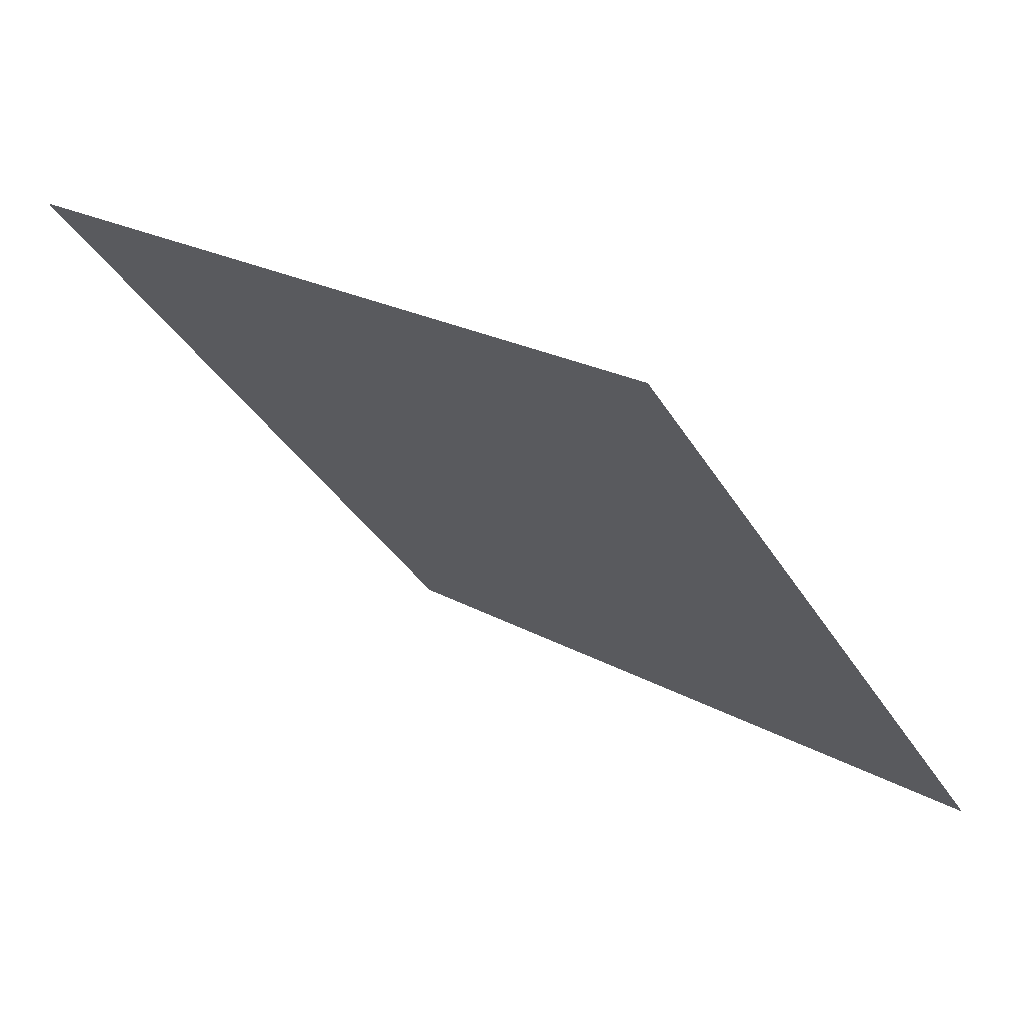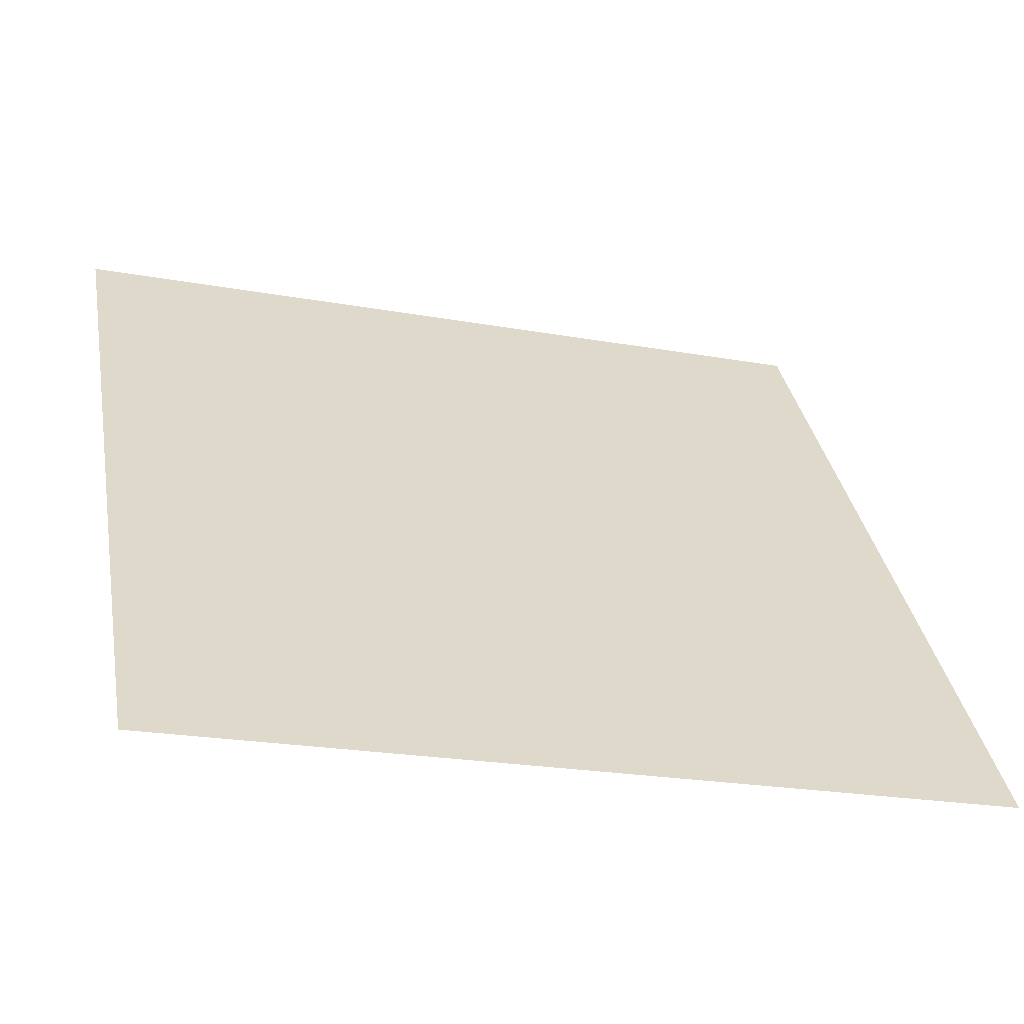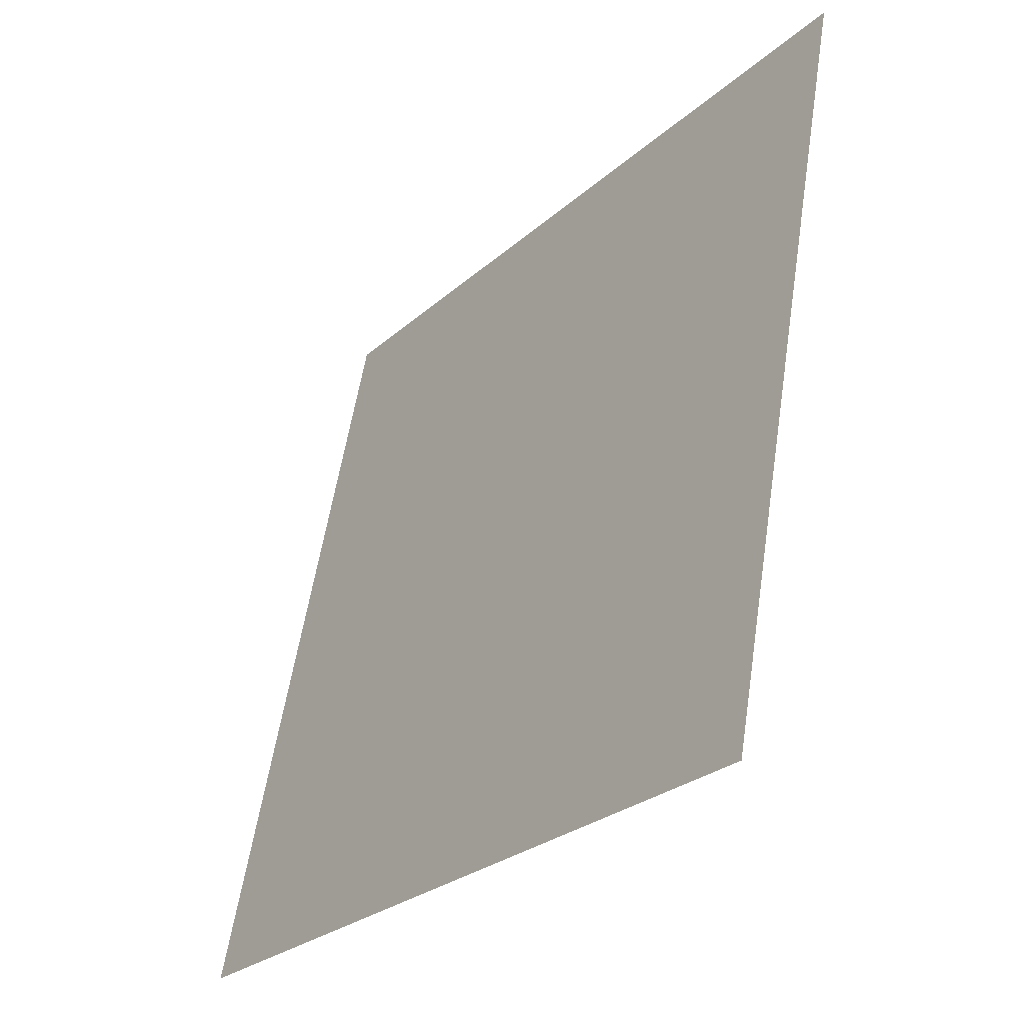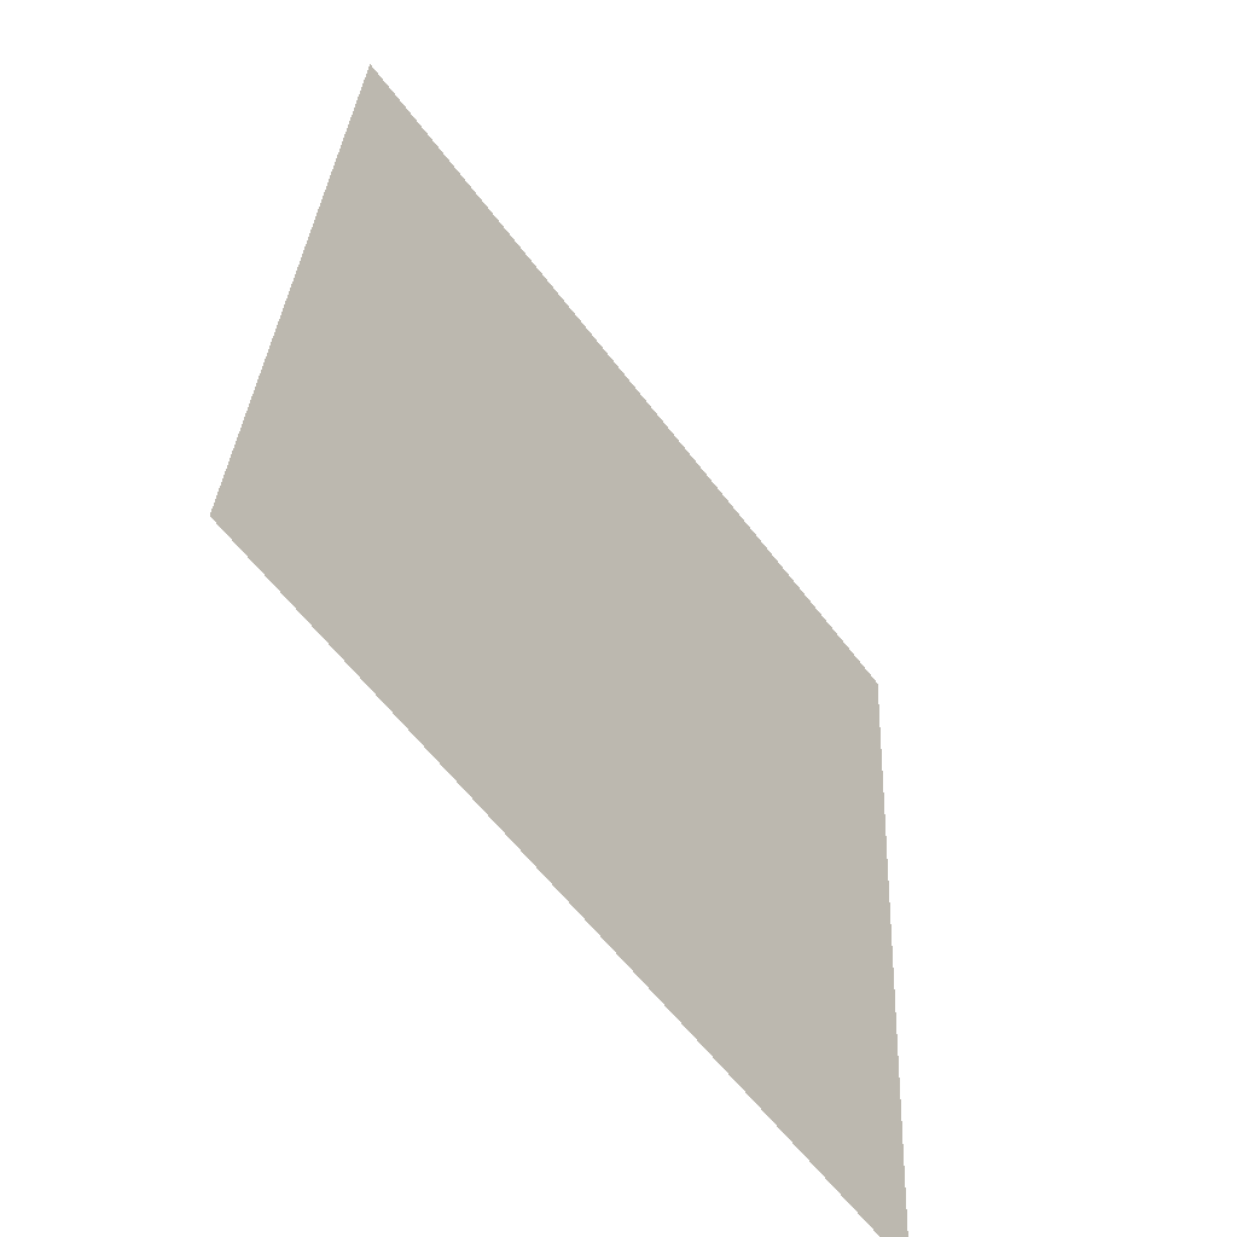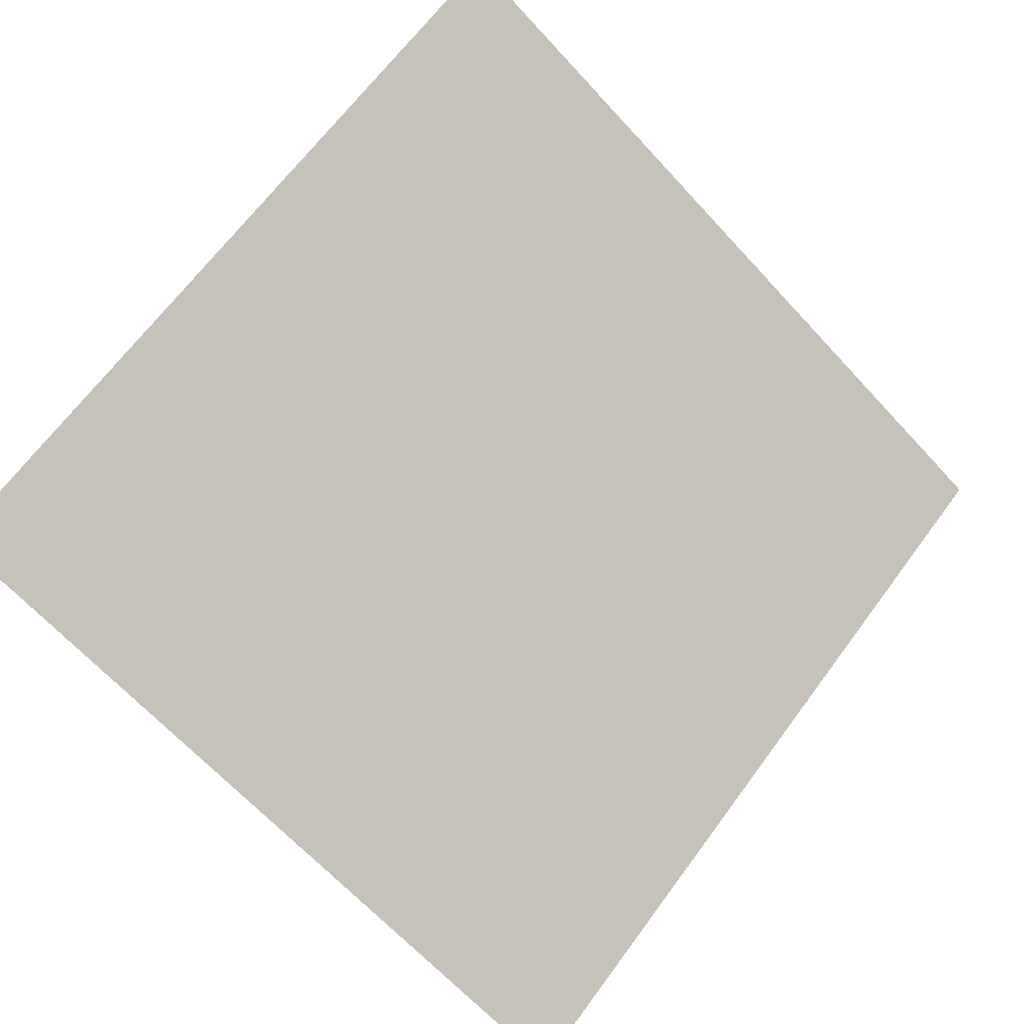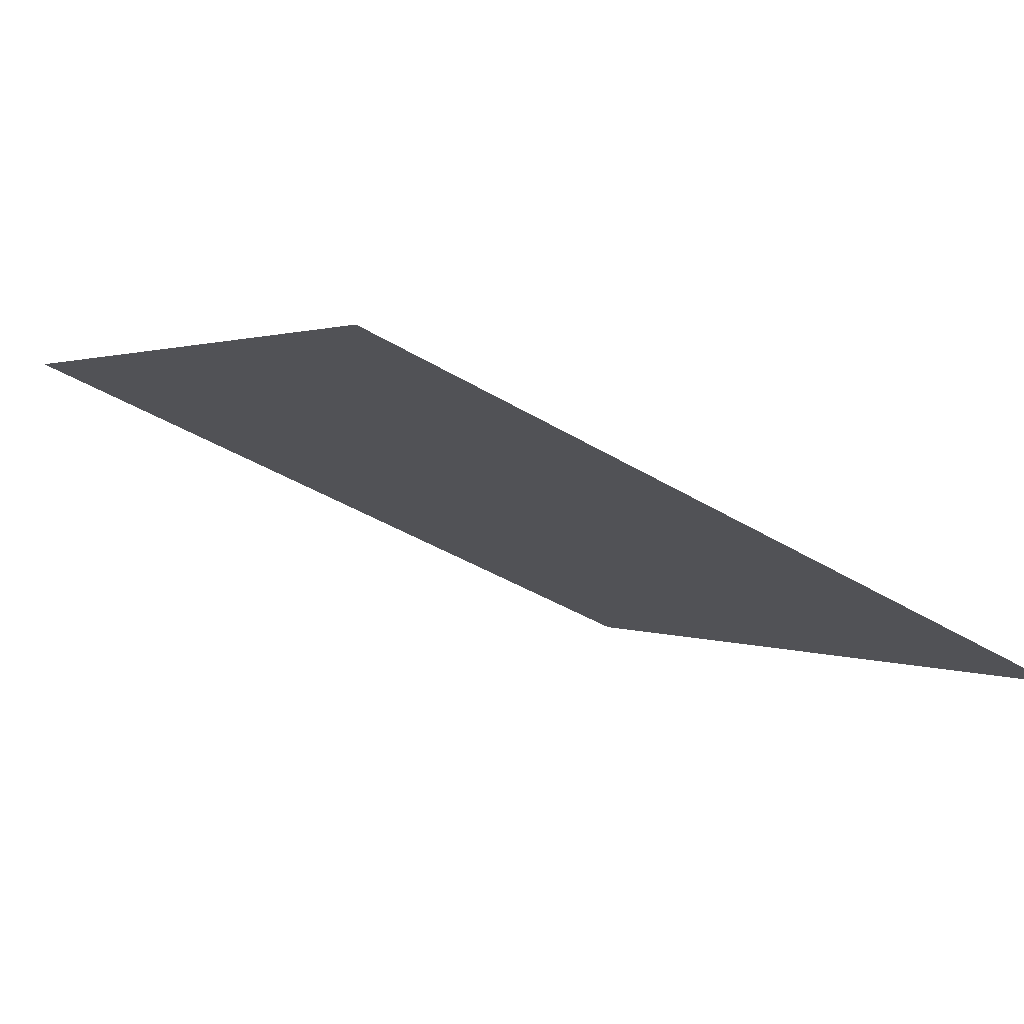
<metadata>
{"format":"obj","ext":"obj","renderer":"f3d","projection":"perspective","resolution":1024,"background":"white","views":[{"elev":-36.9,"azim":117.6,"up":"+Y"},{"elev":-20.8,"azim":-18.6,"up":"+Z"},{"elev":56.9,"azim":97.4,"up":"+Z"},{"elev":32.6,"azim":-88.5,"up":"+Z"},{"elev":-65.0,"azim":-46.7,"up":"+Y"},{"elev":-42.1,"azim":143.4,"up":"+Y"}]}
</metadata>
<code>
v 0.02603 0.5573 0.202
v 0.01947 0.5574 0.2021
v 0.01959 0.5614 0.2073
v 0.02615 0.5612 0.2073
f 4 3 2 1

</code>
